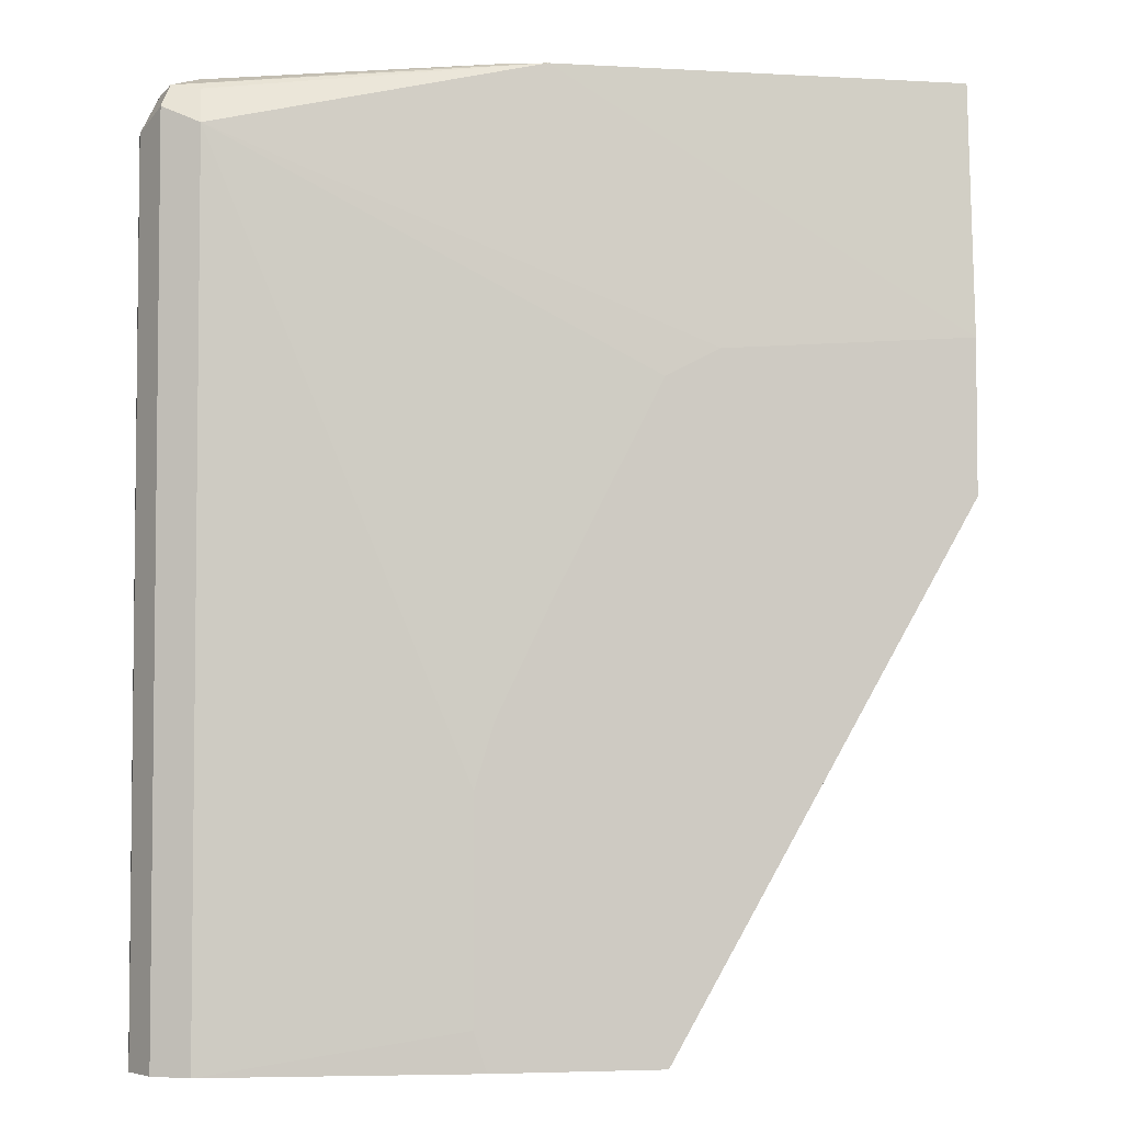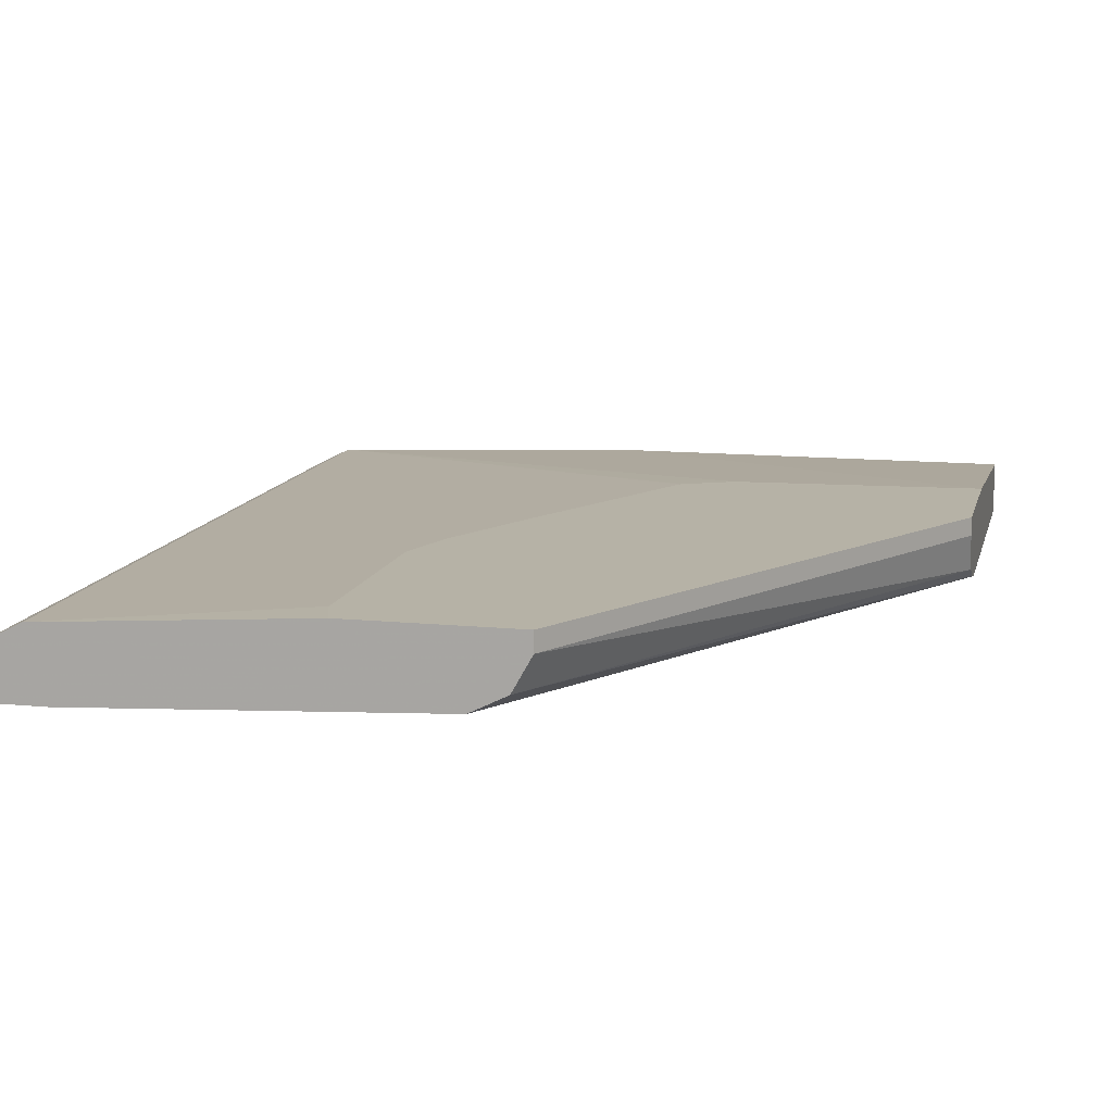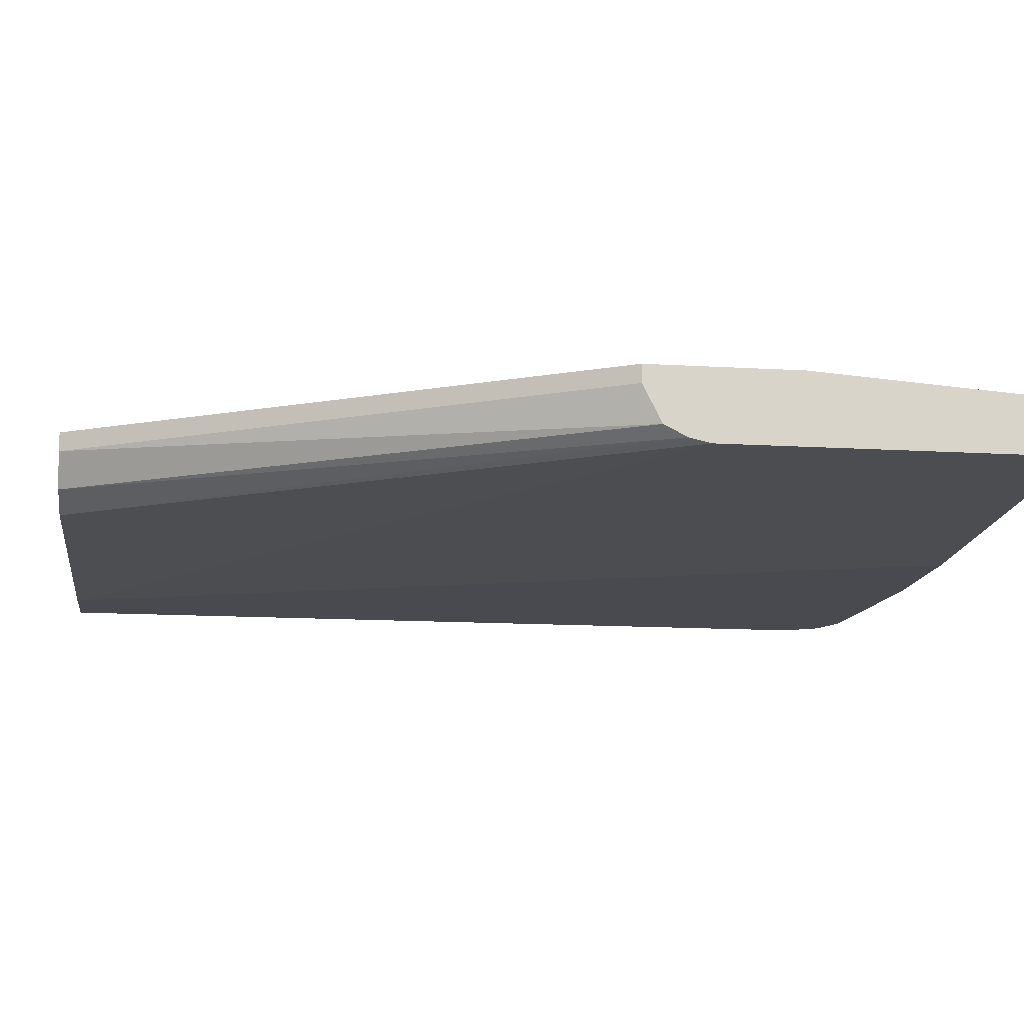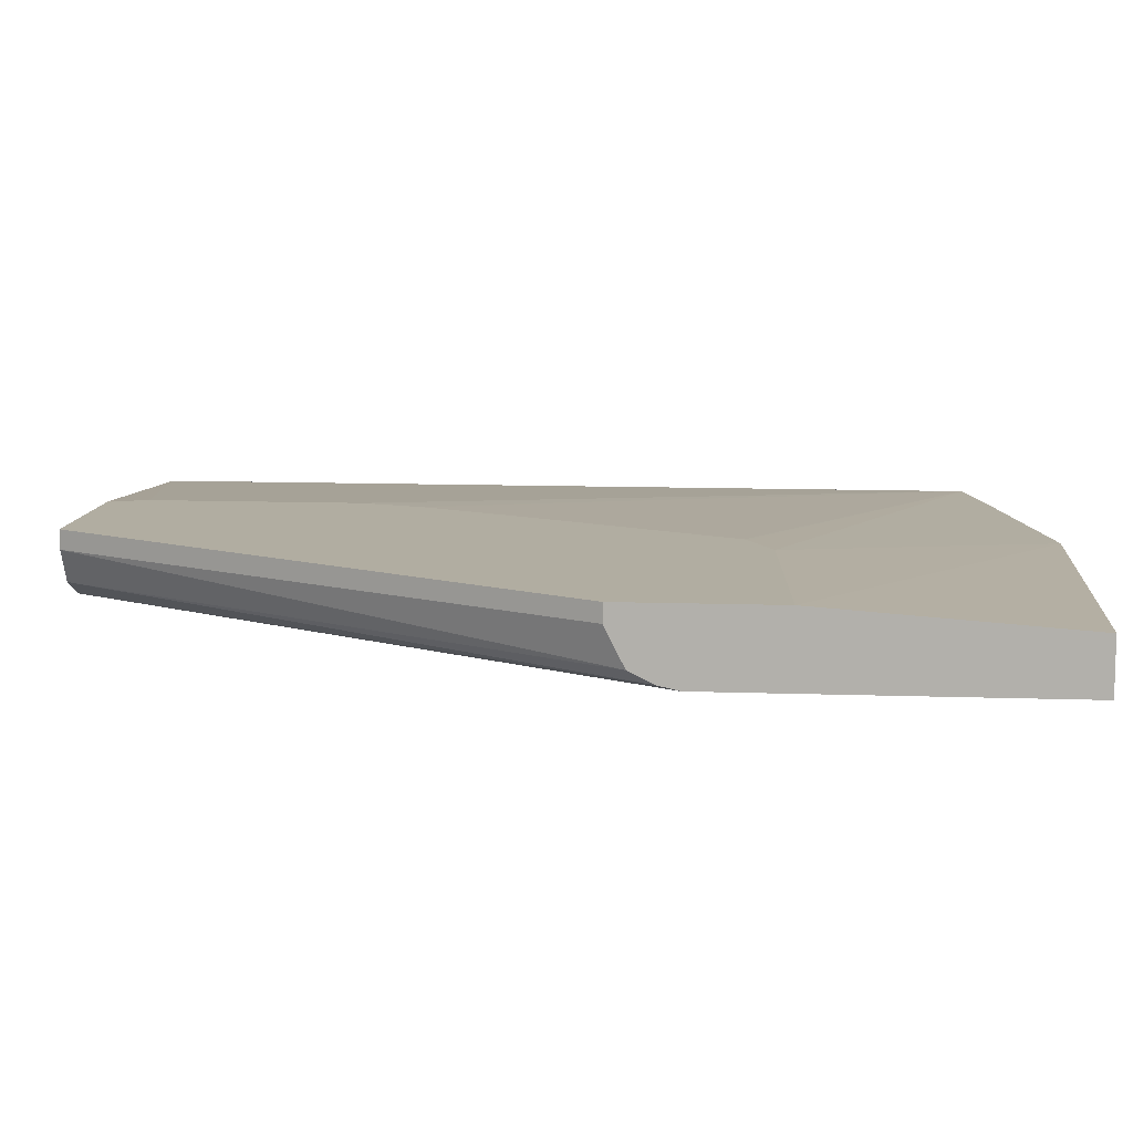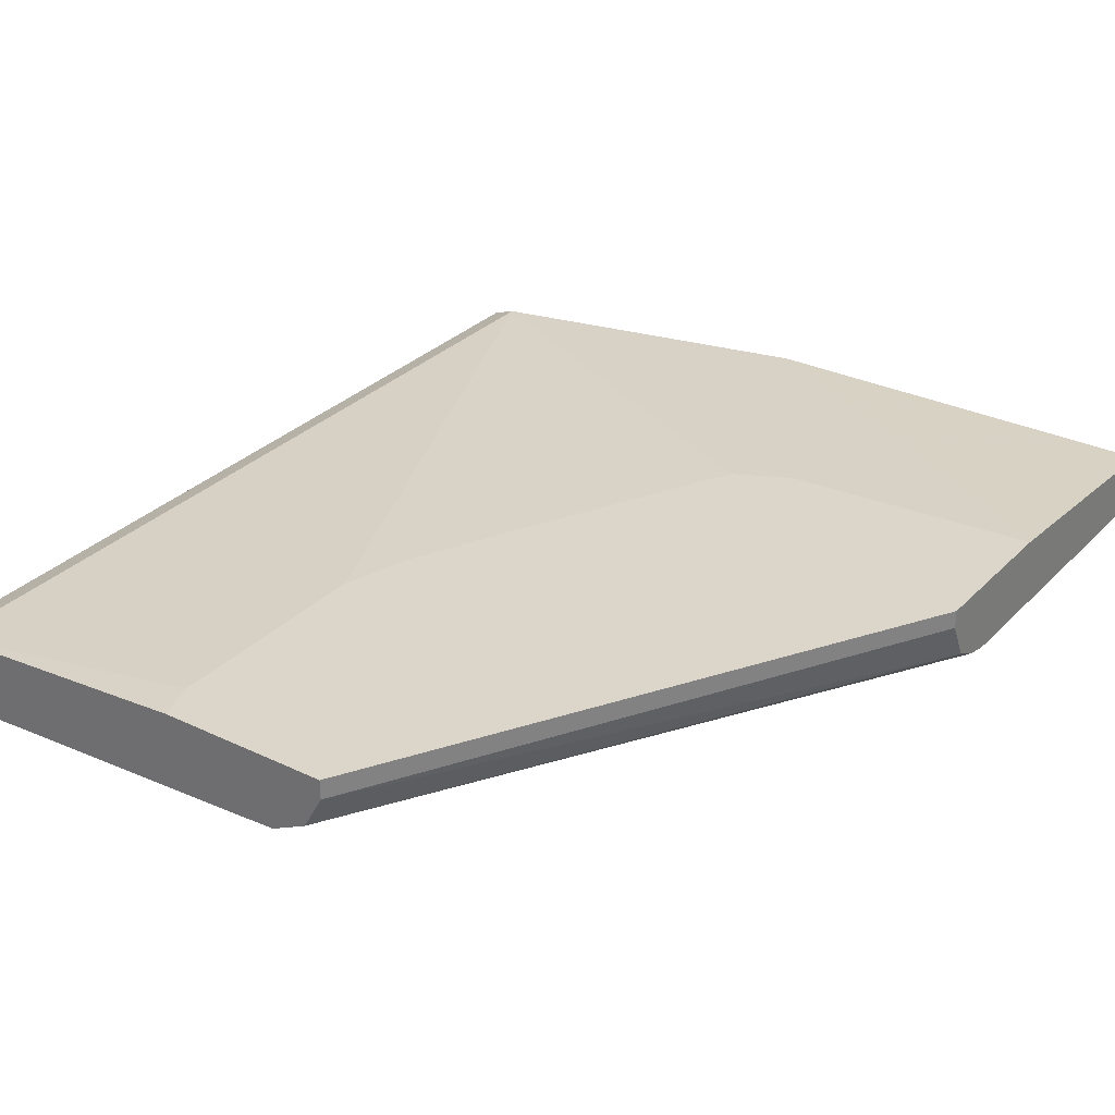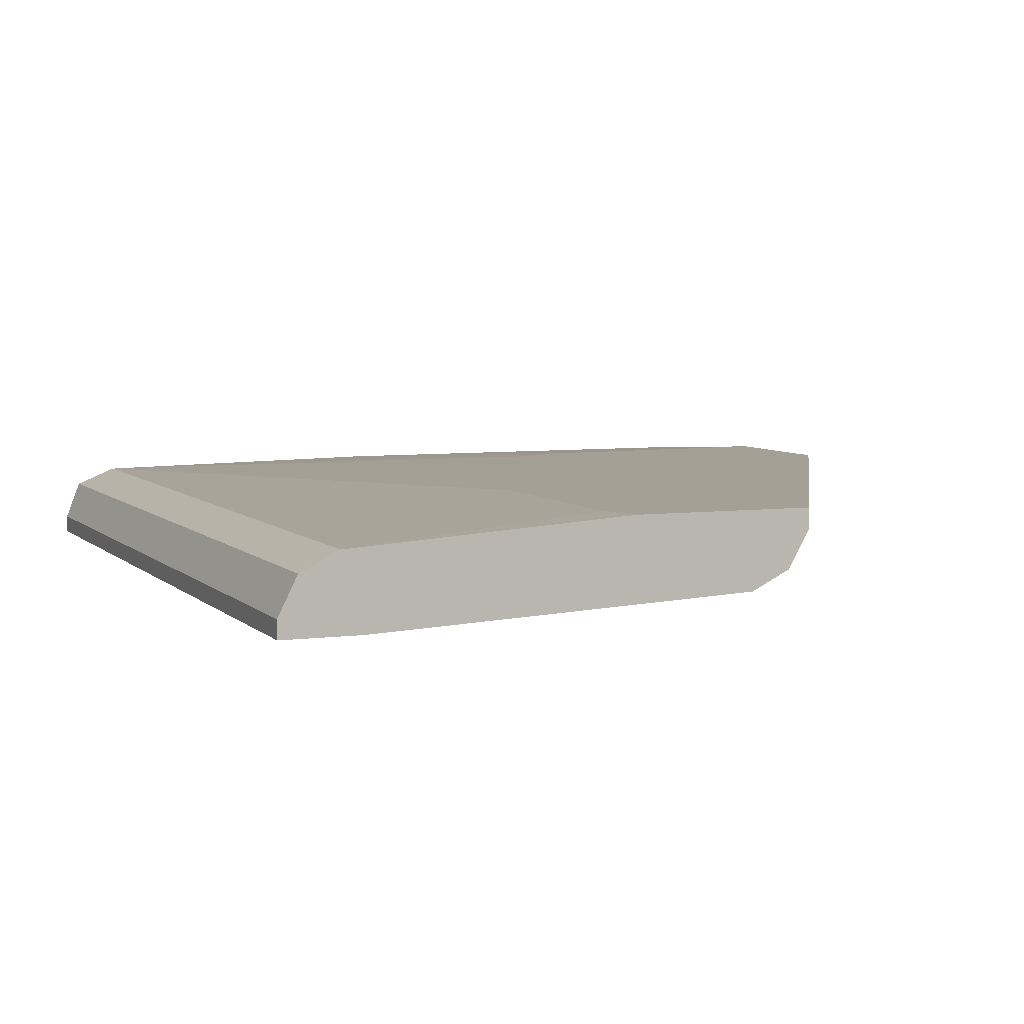
<metadata>
{"format":"obj","ext":"obj","renderer":"f3d","projection":"perspective","resolution":1024,"background":"white","views":[{"elev":-4.1,"azim":169.6,"up":"+Z"},{"elev":12.2,"azim":-166.8,"up":"+Y"},{"elev":-13.6,"azim":-97.7,"up":"+Y"},{"elev":10.4,"azim":-84.9,"up":"+Y"},{"elev":30.1,"azim":-145.1,"up":"+Y"},{"elev":5.8,"azim":157.8,"up":"+Y"}]}
</metadata>
<code>
v 0.006708 0.2855 -0.1653
v 0.1454 0.2794 -0.1653
v 0.006708 0.3046 -0.1653
v 0.006708 0.2855 -0.2855
v 0.1523 0.2794 -0.1864
v 0.1946 0.2794 -0.1653
v 0.1523 0.3046 -0.1653
v 0.006708 0.3109 -0.254
v 0.006708 0.2872 -0.2931
v 0.1333 0.2855 -0.4959
v 0.2596 0.2794 -0.4959
v 0.2665 0.2794 -0.1713
v 0.2665 0.2855 -0.1713
v 0.1933 0.2855 -0.1653
v 0.1671 0.3009 -0.1653
v 0.276 0.295 -0.1761
v 0.2665 0.2982 -0.1777
v 0.2665 0.3046 -0.1904
v 0.09519 0.3109 -0.2602
v 0.006708 0.3109 -0.3079
v 0.006708 0.2913 -0.3013
v 0.1206 0.2919 -0.4959
v 0.2855 0.2794 -0.4959
v 0.2792 0.2794 -0.1777
v 0.1703 0.2996 -0.1653
v 0.1803 0.2945 -0.1653
v 0.1919 0.2866 -0.1653
v 0.2792 0.2855 -0.1777
v 0.2855 0.2855 -0.1904
v 0.2792 0.2982 -0.184
v 0.1142 0.3109 -0.27
v 0.1128 0.3109 -0.2692
v 0.2665 0.3046 -0.4959
v 0.1776 0.3109 -0.4061
v 0.1713 0.3109 -0.3849
v 0.1705 0.3109 -0.3828
v 0.1525 0.3109 -0.3453
v 0.1137 0.3109 -0.4959
v 0.006708 0.3046 -0.3079
v 0.1137 0.3041 -0.4959
v 0.2855 0.2794 -0.1904
v 0.2855 0.2855 -0.4959
v 0.2792 0.2982 -0.4959
v 0.1731 0.3109 -0.4959
v 0.1776 0.3109 -0.4822
f 13 15 25
f 16 29 30
f 16 28 29
f 16 24 28
f 13 27 14
f 13 26 27
f 13 25 26
f 13 16 15
f 10 40 38
f 12 24 16
f 10 23 11
f 10 42 23
f 10 43 42
f 10 33 43
f 10 44 33
f 10 38 44
f 16 30 18
f 10 22 40
f 12 16 13
f 16 18 17
f 18 36 37
f 18 32 19
f 9 22 10
f 29 43 30
f 29 42 43
f 24 29 28
f 24 41 29
f 23 29 41
f 23 42 29
f 21 40 22
f 18 31 32
f 21 39 40
f 20 38 40
f 18 37 31
f 18 35 36
f 33 44 45
f 18 45 34
f 18 33 45
f 18 43 33
f 18 30 43
f 20 40 39
f 9 21 22
f 18 34 35
f 8 44 38
f 2 23 41
f 2 11 23
f 2 5 11
f 1 4 2
f 1 9 4
f 1 21 9
f 1 39 21
f 1 20 39
f 2 41 24
f 1 8 20
f 1 7 3
f 1 15 7
f 1 25 15
f 1 27 26
f 1 14 27
f 1 6 14
f 1 2 6
f 8 38 20
f 1 3 8
f 2 24 12
f 1 26 25
f 2 4 5
f 2 12 6
f 8 45 44
f 8 34 45
f 8 35 34
f 8 37 36
f 8 31 37
f 8 32 31
f 8 19 32
f 7 19 8
f 8 36 35
f 7 17 18
f 7 16 17
f 7 15 16
f 6 13 14
f 6 12 13
f 4 11 5
f 4 10 11
f 4 9 10
f 7 18 19
f 3 7 8

</code>
